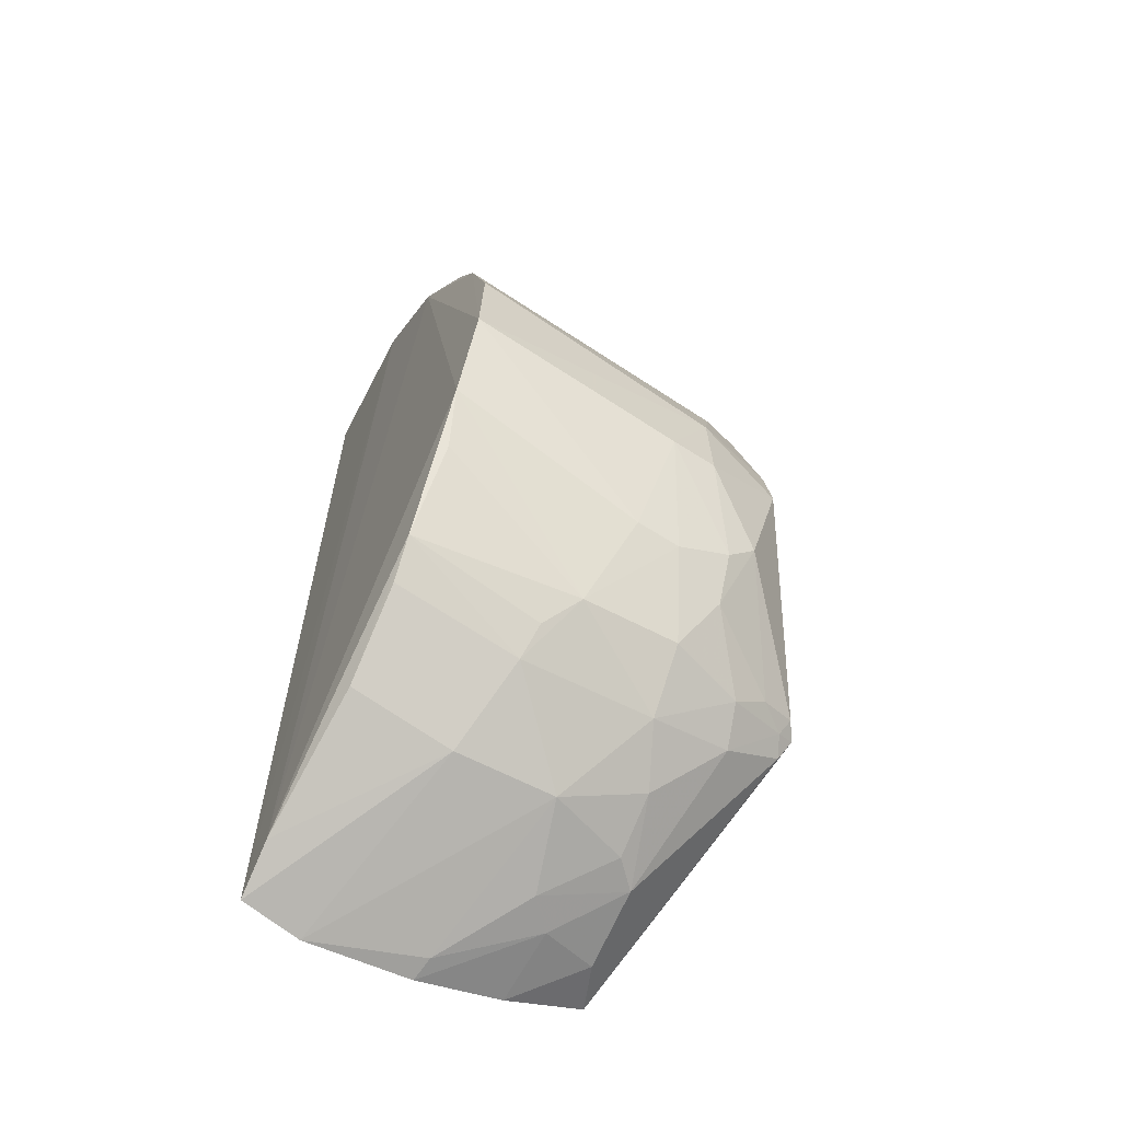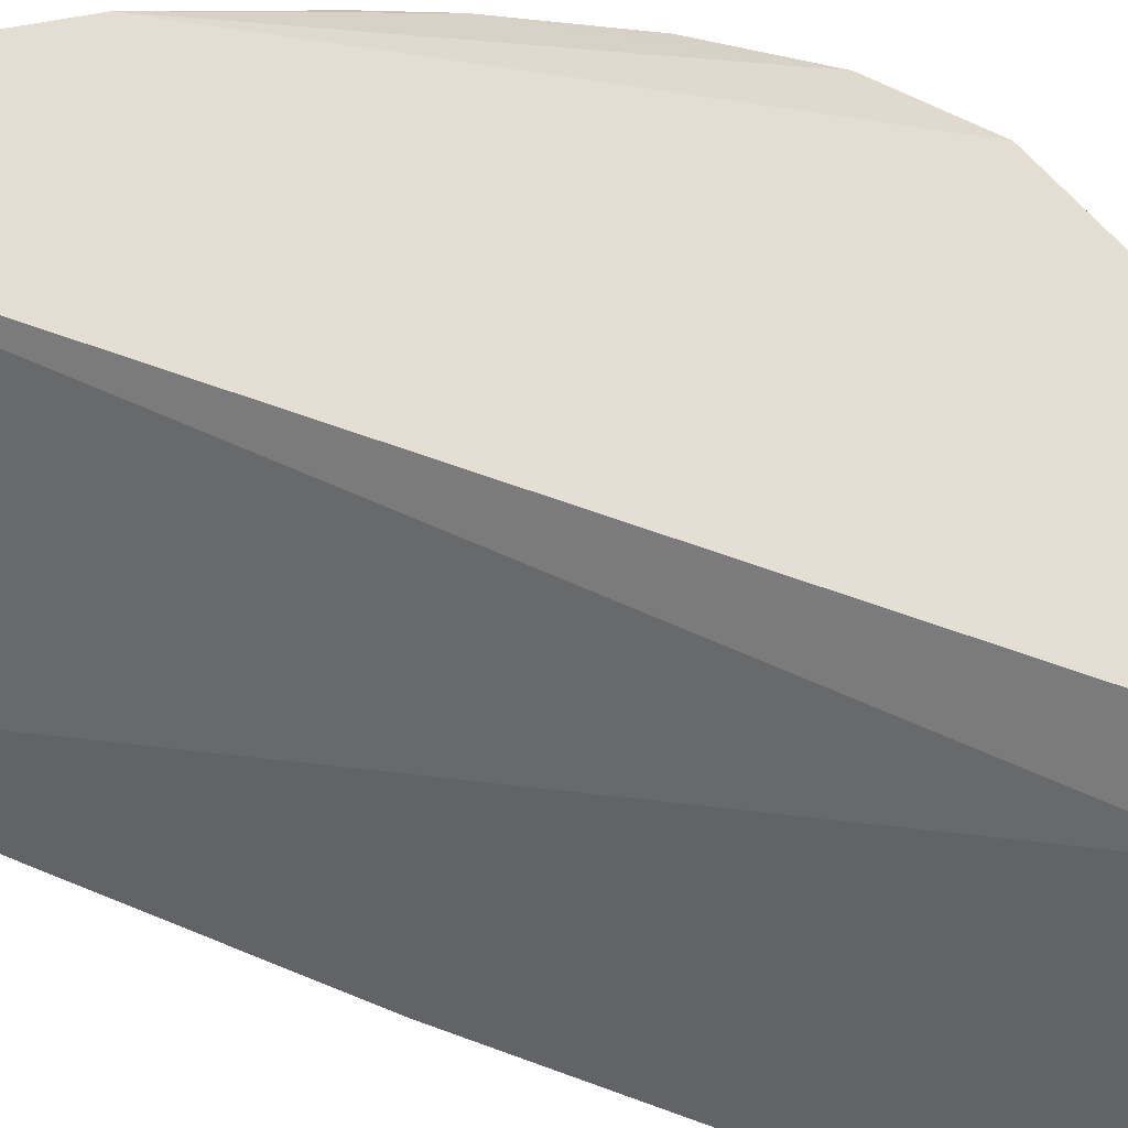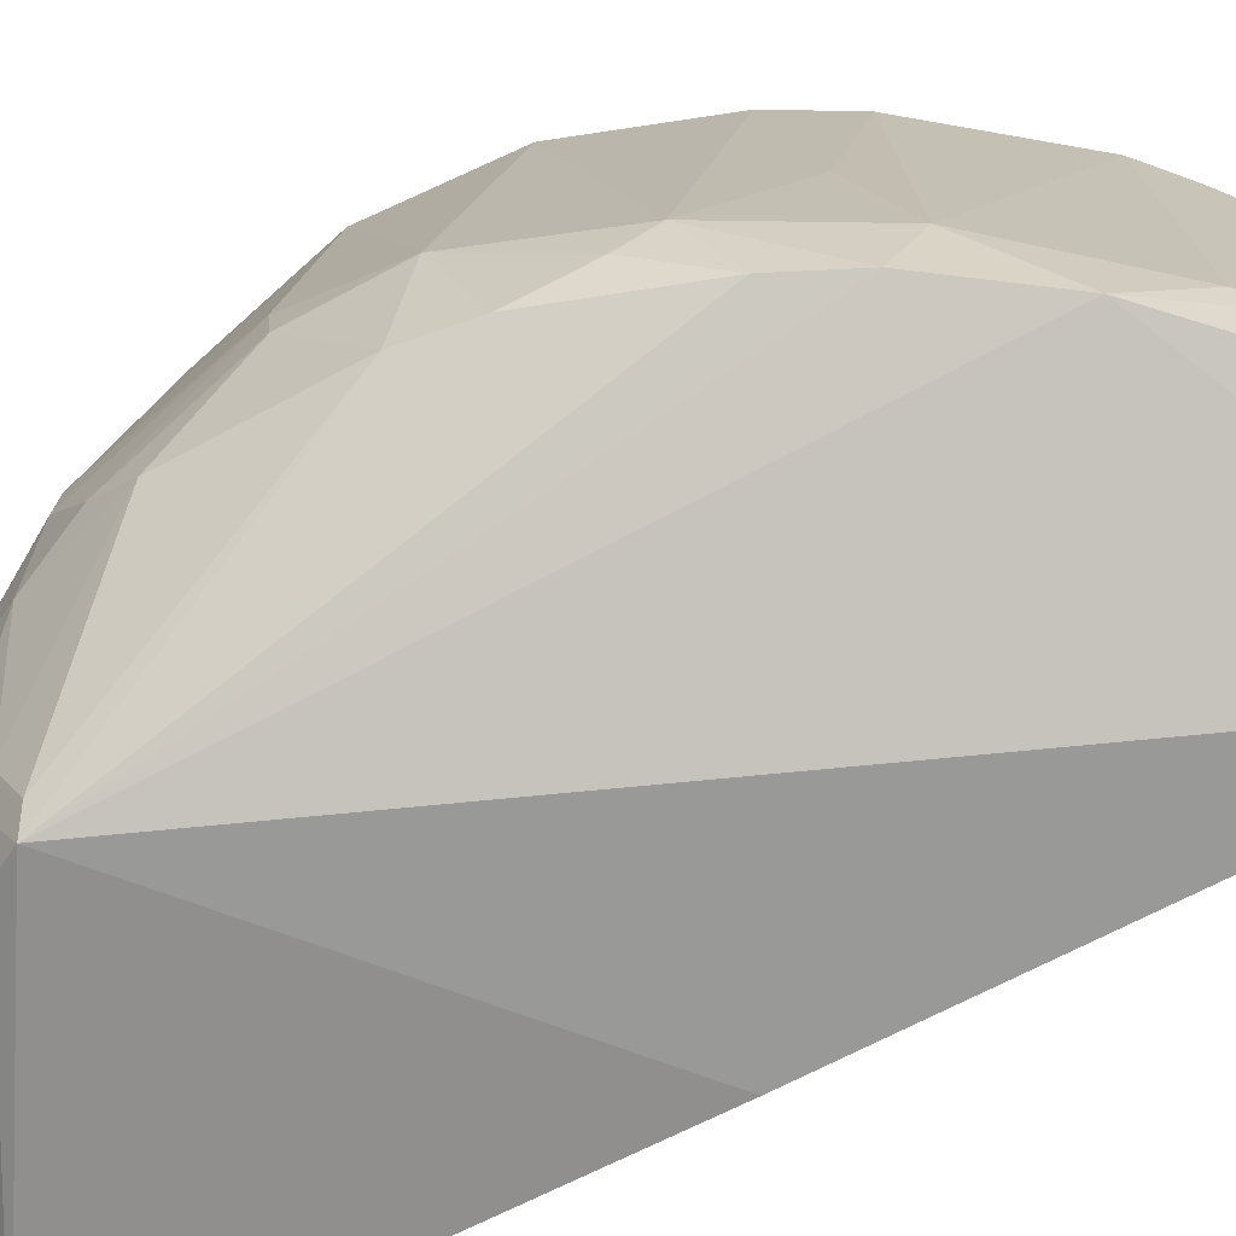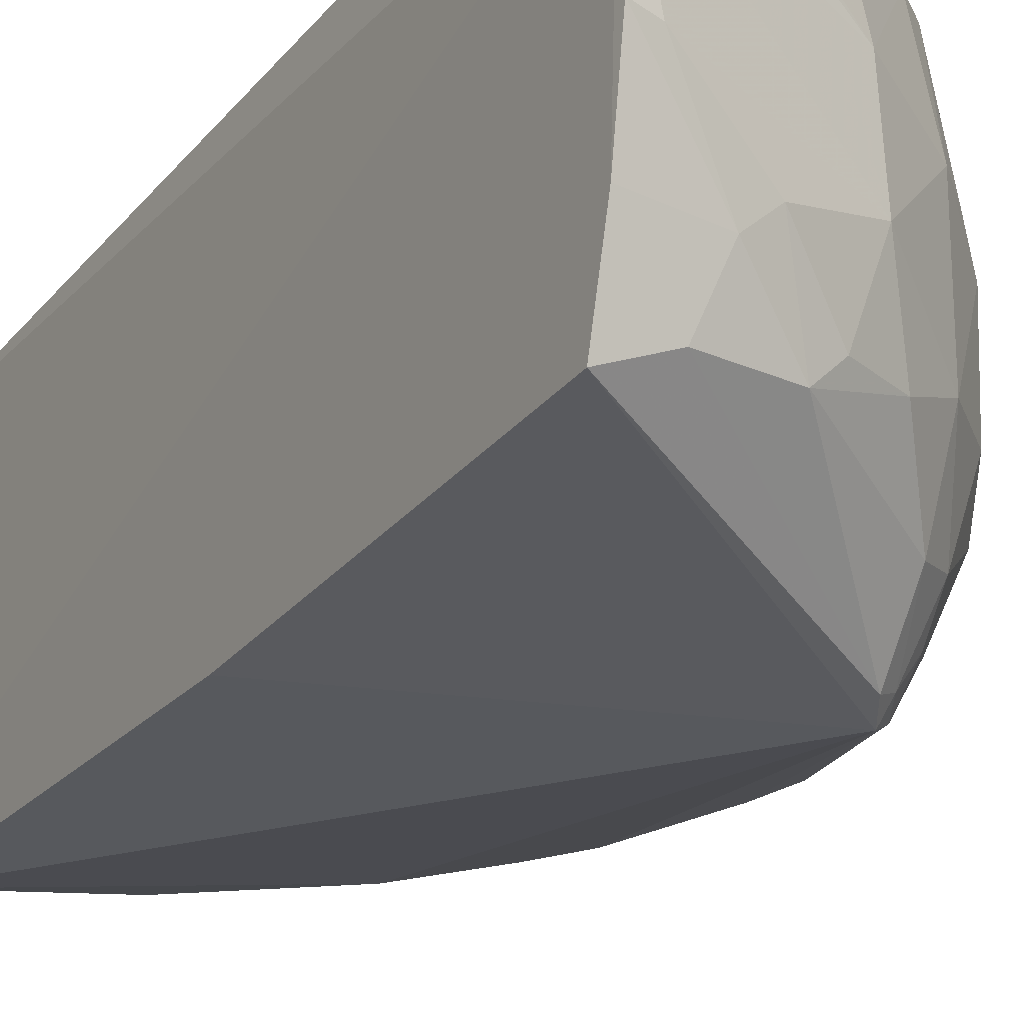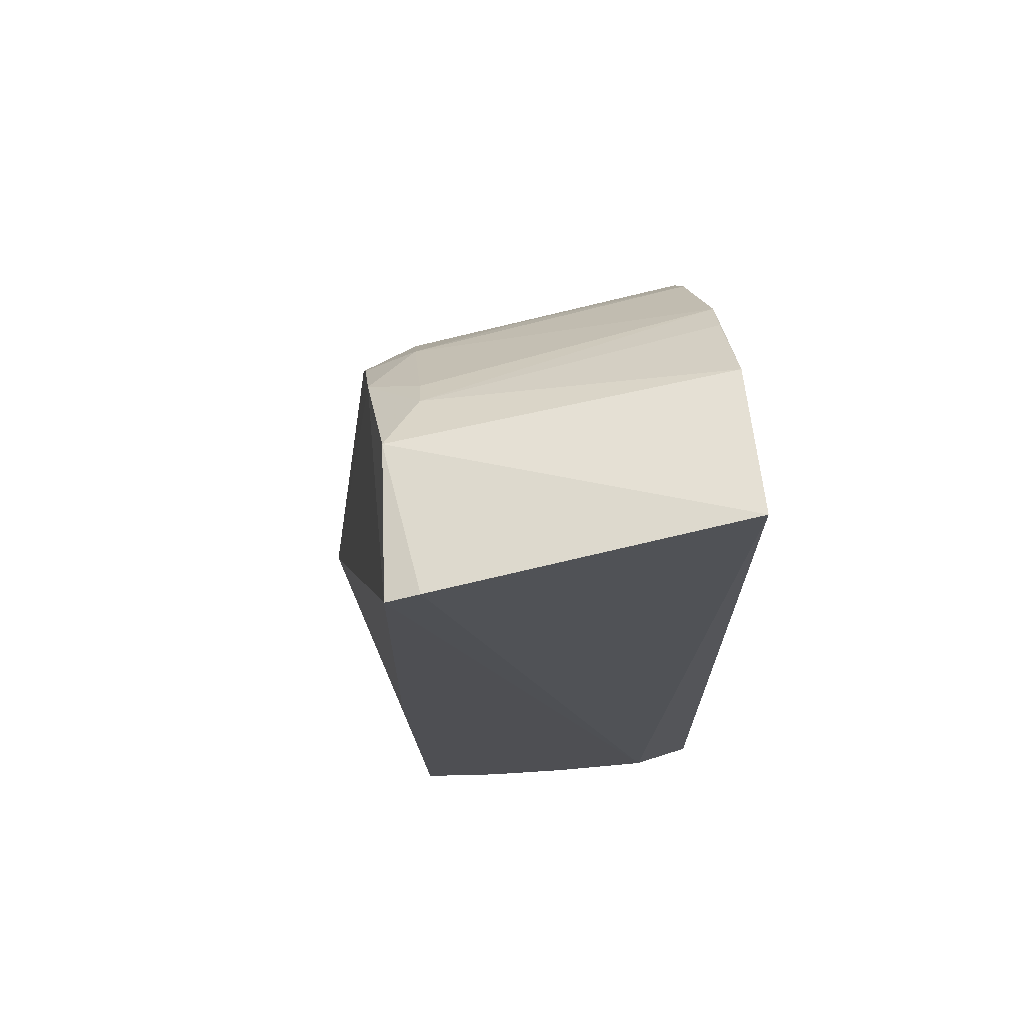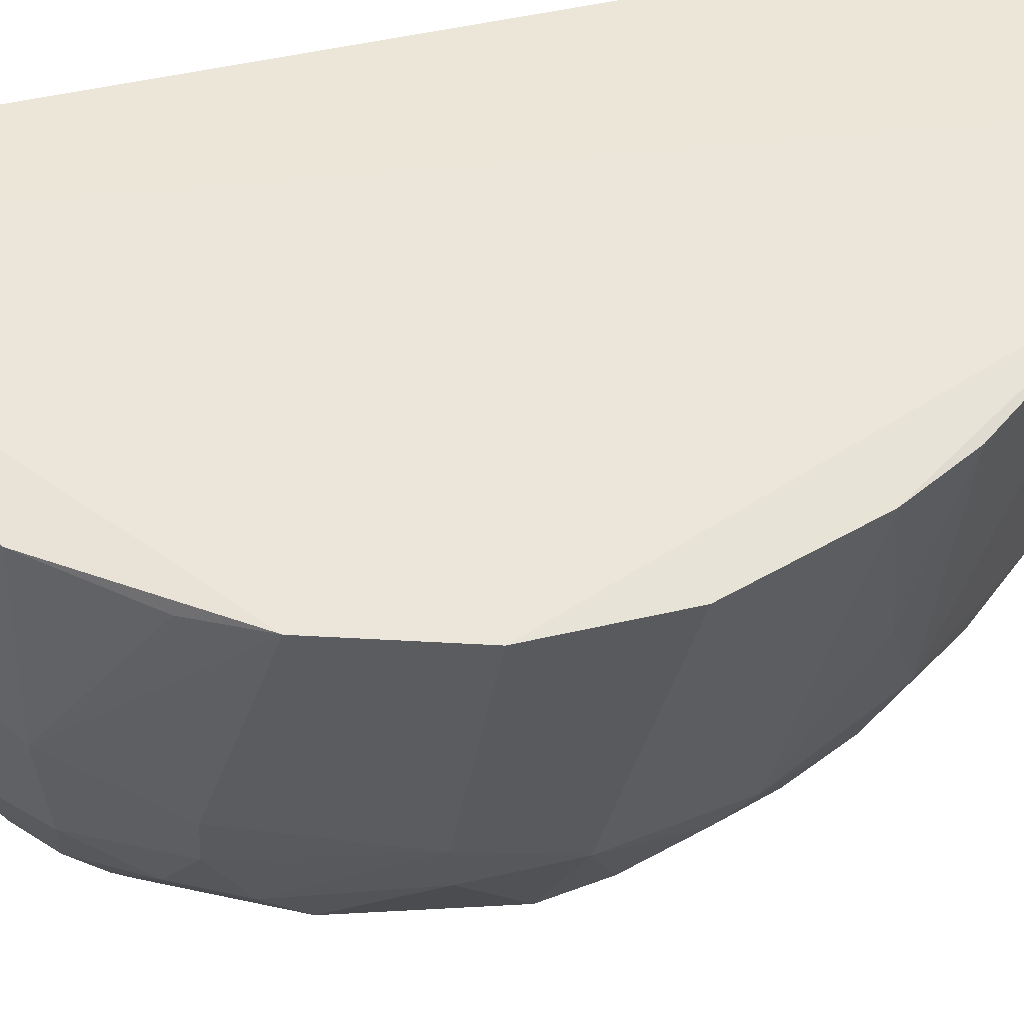
<metadata>
{"format":"obj","ext":"obj","renderer":"f3d","projection":"perspective","resolution":1024,"background":"white","views":[{"elev":-61.4,"azim":-119.7,"up":"+Z"},{"elev":34.8,"azim":120.6,"up":"+Y"},{"elev":-79.1,"azim":-63.7,"up":"+Y"},{"elev":-24.6,"azim":150.1,"up":"+Y"},{"elev":70.7,"azim":81.3,"up":"+Z"},{"elev":56.6,"azim":-103.0,"up":"+Y"}]}
</metadata>
<code>
v -0.1882 -0.1976 -0.01406
v -0.1919 -0.1927 -0.4353
v -0.1894 -0.01878 -0.4601
v -0.3293 -0.0126 -0.05238
v -0.3879 -0.195 -0.2358
v -0.1922 -0.02063 0.02164
v -0.185 -0.05062 -0.4637
v -0.3274 -0.2312 -0.3567
v -0.3255 -0.1923 -0.08099
v -0.3891 -0.0118 -0.3038
v -0.2736 -0.01457 -0.002009
v -0.1897 -0.1511 -0.4506
v -0.1878 -0.1803 -0.00782
v -0.1904 -0.2004 -0.2348
v -0.3274 -0.08207 -0.4007
v -0.3846 -0.01575 -0.1361
v -0.3662 -0.1946 -0.1521
v -0.2157 -0.01701 -0.4473
v -0.382 -0.136 -0.3331
v -0.2957 -0.1672 -0.03826
v -0.2724 -0.166 -0.4281
v -0.2693 -0.1883 -0.02161
v -0.2854 -0.07227 -0.4272
v -0.3543 -0.165 -0.1092
v -0.4046 -0.01296 -0.2482
v -0.3843 -0.1943 -0.2091
v -0.3538 -0.1931 -0.1243
v -0.3265 -0.01784 -0.3861
v -0.3849 -0.1791 -0.3021
v -0.3556 -0.09889 -0.3749
v -0.313 -0.01394 -0.03654
v -0.2183 -0.1819 -0.4383
v -0.2007 -0.1076 -0.4584
v -0.2874 -0.1238 -0.4284
v -0.3699 -0.01581 -0.1076
v -0.31 -0.166 -0.05295
v -0.3827 -0.1637 -0.165
v -0.3832 -0.113 -0.3321
v -0.3435 -0.01536 -0.3705
v -0.2851 -0.01975 -0.4144
v -0.3705 -0.1648 -0.3448
v -0.3353 -0.2263 -0.3517
v -0.4013 -0.1257 -0.2639
v -0.3216 -0.226 -0.3672
v -0.1879 -0.106 -0.4612
v -0.2294 -0.1512 -0.4448
v -0.3287 -0.1511 -0.3984
v -0.3698 -0.1065 -0.125
v -0.3829 -0.178 -0.1802
v -0.4028 -0.01546 -0.1925
v -0.3733 -0.01761 -0.3304
v -0.3414 -0.08488 -0.3877
v -0.3837 -0.164 -0.3185
v -0.3556 -0.1493 -0.3723
v -0.3419 -0.207 -0.3591
v -0.3993 -0.1501 -0.2626
v -0.259 -0.179 -0.4298
v -0.331 -0.2214 -0.3614
v -0.2445 -0.1374 -0.4432
v -0.3011 -0.1643 -0.4142
v -0.4001 -0.1477 -0.2216
v -0.3419 -0.1892 -0.3725
v -0.3241 -0.1945 -0.3865
f 7 3 6
f 9 8 1
f 11 6 3
f 12 7 1
f 13 7 6
f 13 1 7
f 14 8 2
f 14 1 8
f 14 12 1
f 14 2 12
f 18 10 4
f 18 11 3
f 18 4 11
f 22 13 6
f 22 6 11
f 22 11 20
f 22 1 13
f 22 20 9
f 22 9 1
f 23 3 7
f 23 18 3
f 25 16 4
f 25 4 10
f 26 5 8
f 26 8 17
f 27 17 8
f 27 8 9
f 27 9 24
f 28 23 15
f 31 20 11
f 31 11 4
f 31 4 20
f 32 12 2
f 34 15 23
f 34 23 7
f 34 7 33
f 35 24 4
f 35 4 16
f 36 20 4
f 36 4 24
f 36 24 9
f 36 9 20
f 37 27 24
f 37 17 27
f 38 25 10
f 38 30 19
f 38 10 30
f 39 10 18
f 39 28 15
f 40 18 23
f 40 23 28
f 40 39 18
f 40 28 39
f 42 8 5
f 42 5 29
f 43 38 19
f 43 25 38
f 44 32 2
f 44 2 8
f 45 33 7
f 45 7 12
f 46 33 45
f 46 45 12
f 46 12 32
f 47 30 15
f 47 15 34
f 48 35 16
f 48 24 35
f 48 37 24
f 48 16 37
f 49 26 17
f 49 17 37
f 50 37 16
f 50 16 25
f 51 39 30
f 51 30 10
f 51 10 39
f 52 39 15
f 52 15 30
f 52 30 39
f 53 41 29
f 53 19 41
f 53 43 19
f 54 41 19
f 54 19 30
f 54 30 47
f 55 42 29
f 55 29 41
f 56 29 5
f 56 53 29
f 56 43 53
f 57 32 44
f 57 46 32
f 58 44 8
f 58 8 42
f 58 42 55
f 59 34 33
f 59 33 46
f 59 21 34
f 59 57 21
f 59 46 57
f 60 47 34
f 60 34 21
f 60 21 57
f 61 50 25
f 61 25 43
f 61 43 56
f 61 37 50
f 61 49 37
f 61 26 49
f 61 56 5
f 61 5 26
f 62 55 41
f 62 41 54
f 62 54 47
f 62 58 55
f 63 60 57
f 63 57 44
f 63 44 58
f 63 58 62
f 63 62 47
f 63 47 60

</code>
